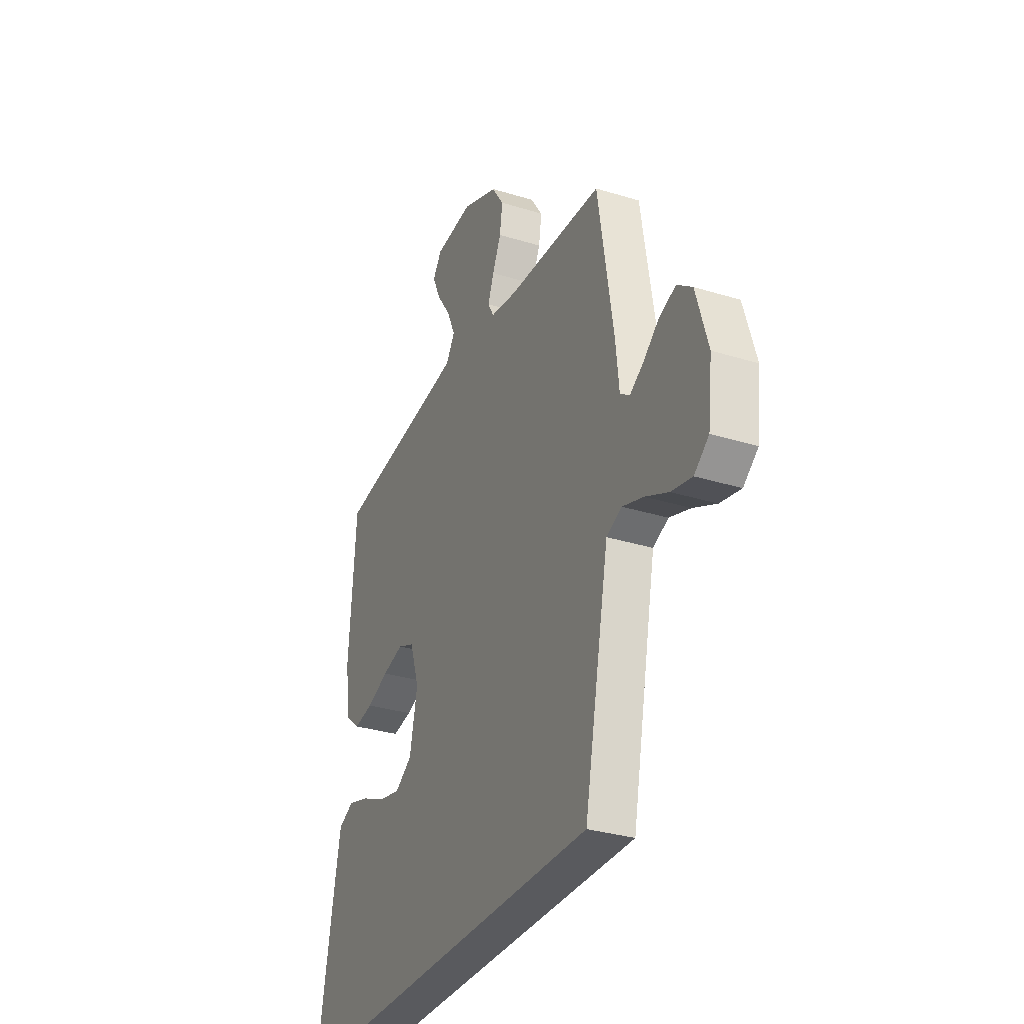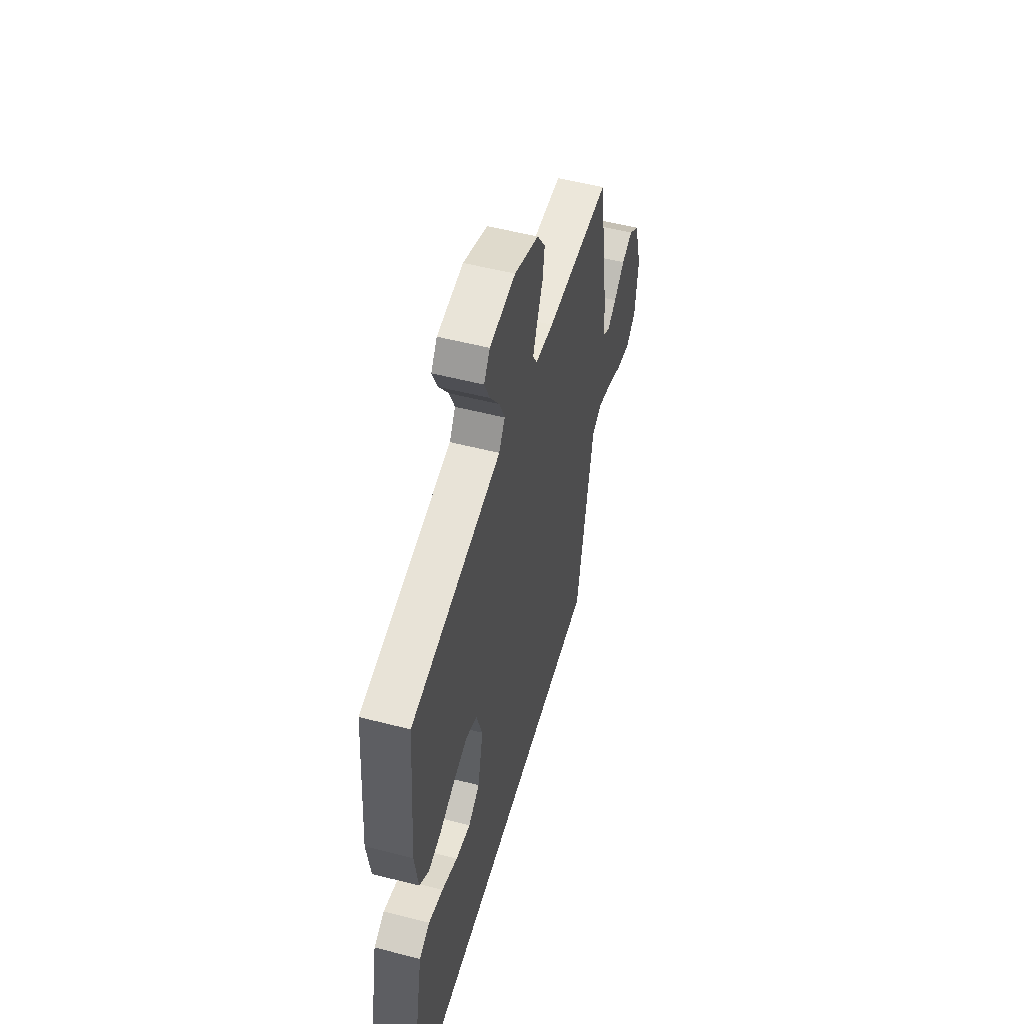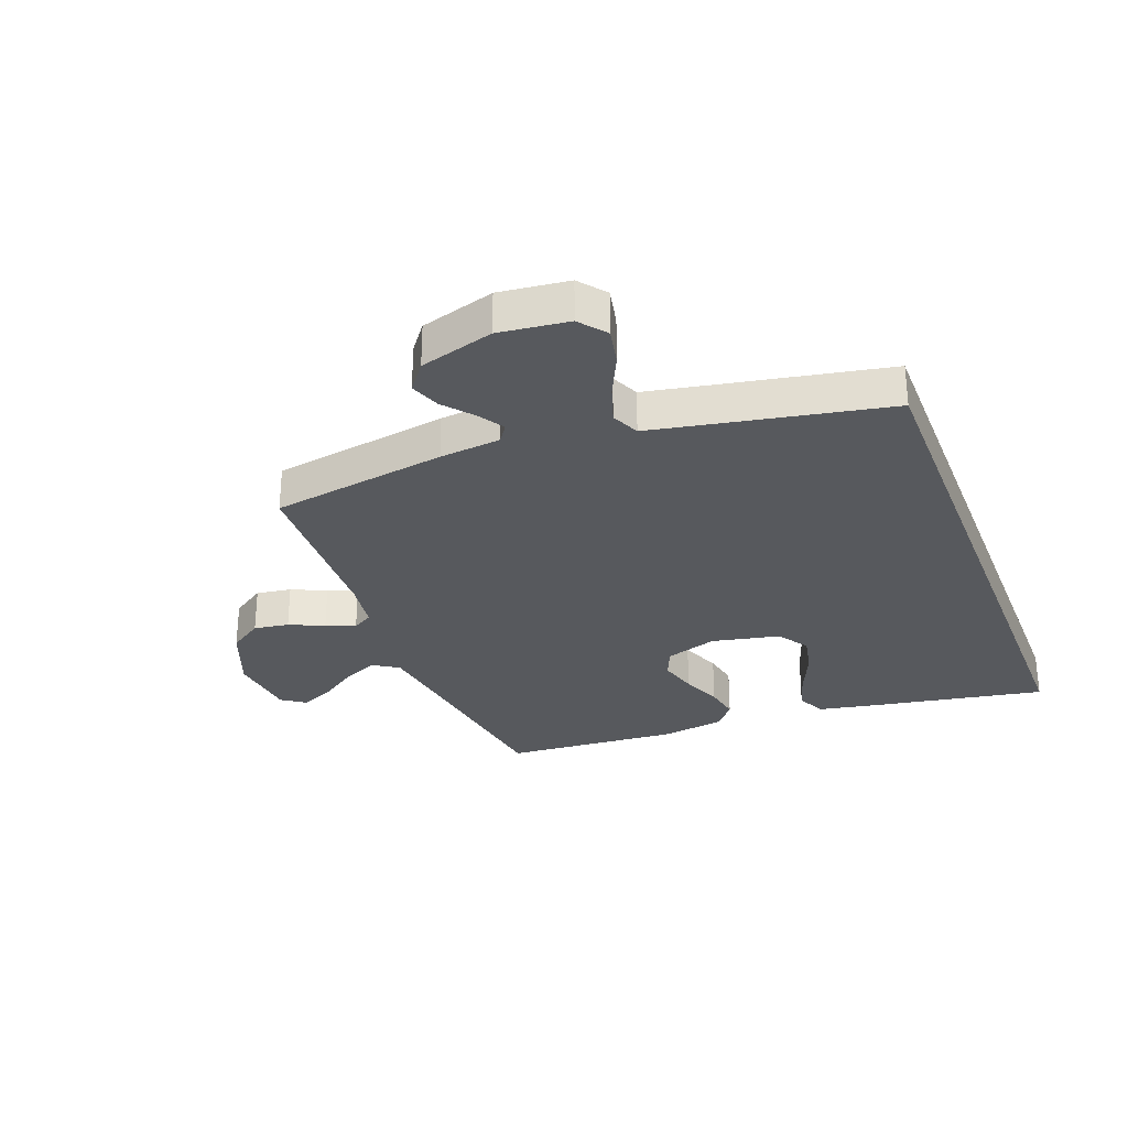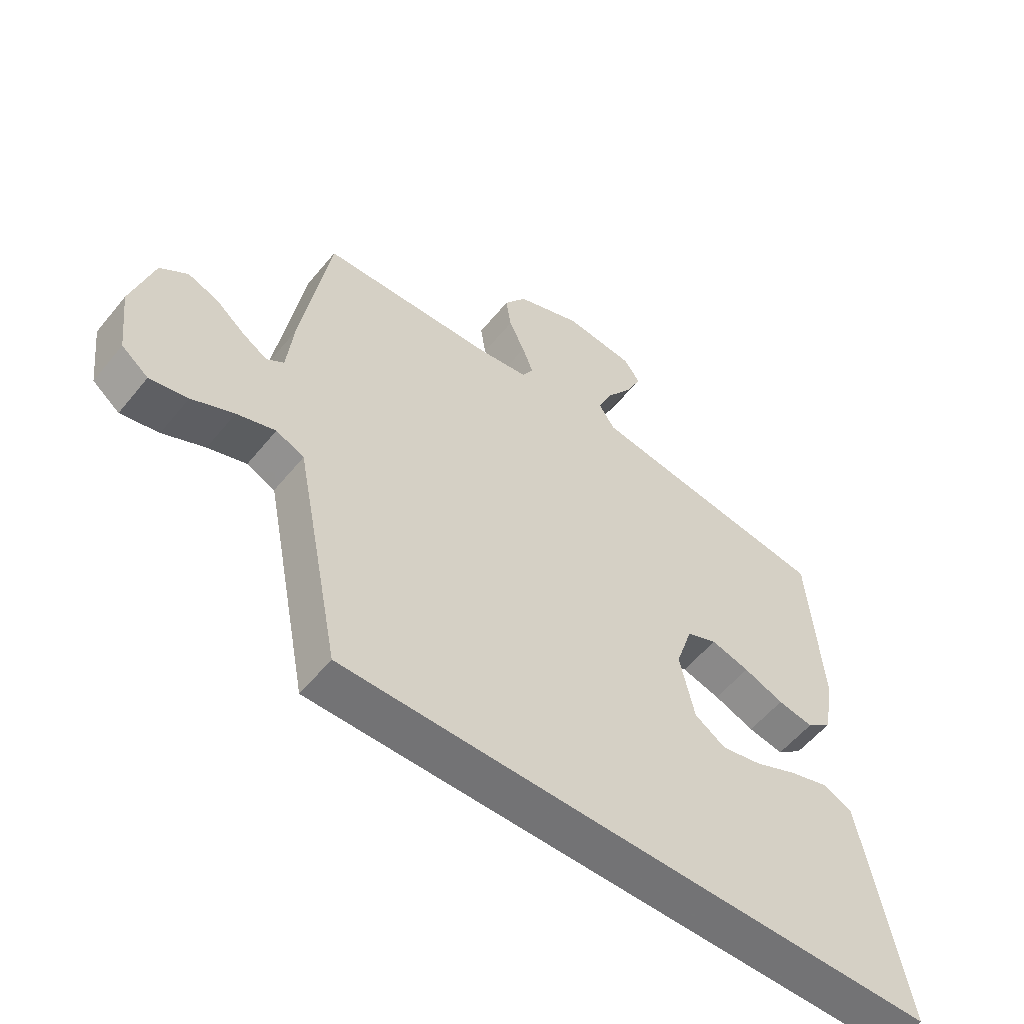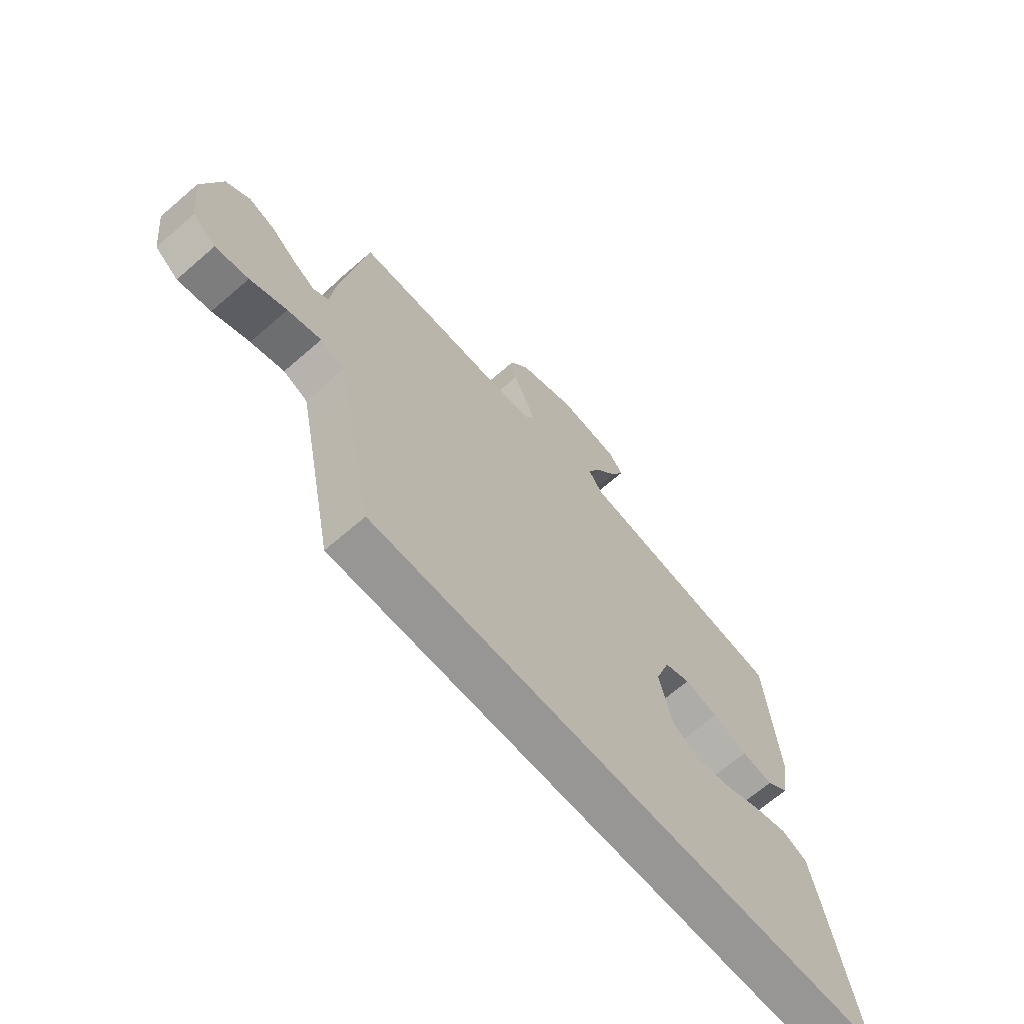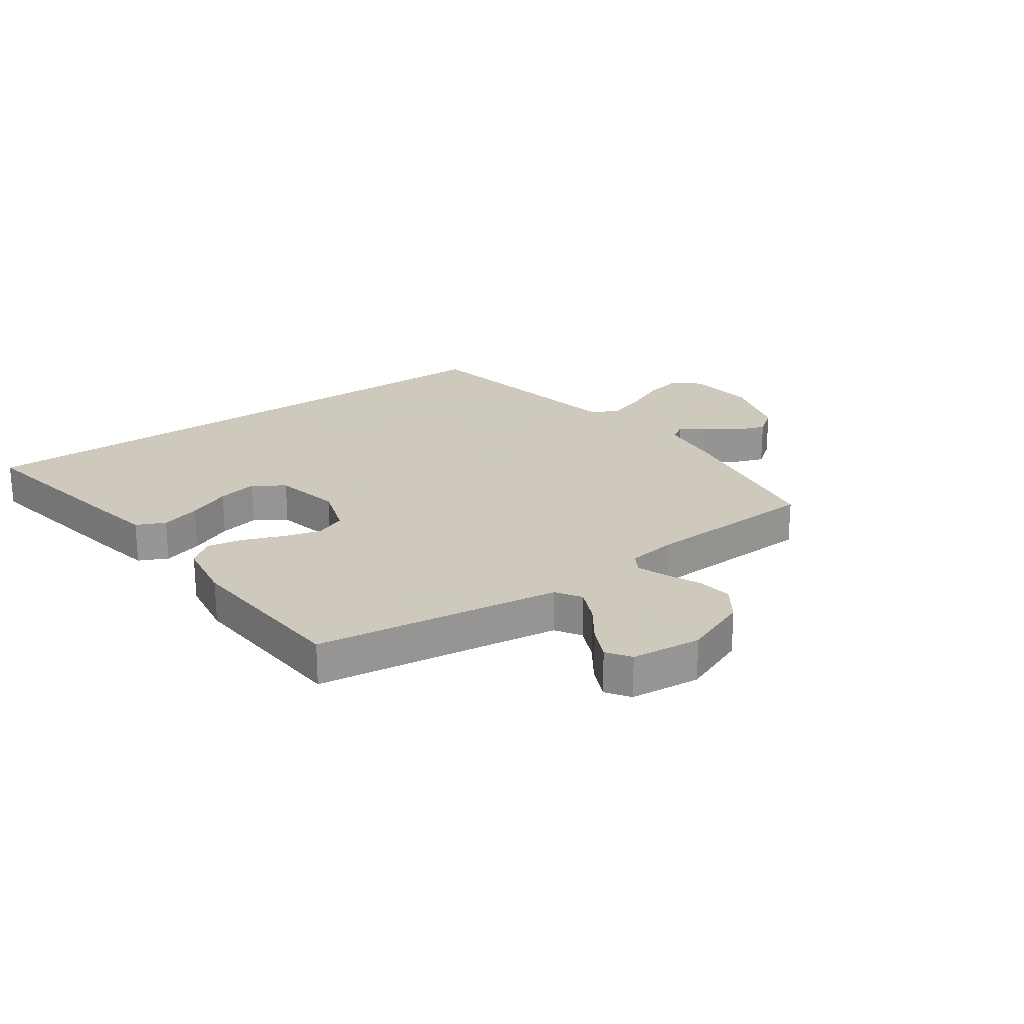
<metadata>
{"format":"obj","ext":"obj","renderer":"f3d","projection":"perspective","resolution":1024,"background":"white","views":[{"elev":-31.6,"azim":66.3,"up":"+Z"},{"elev":53.1,"azim":-74.5,"up":"+Z"},{"elev":-29.4,"azim":111.2,"up":"+Y"},{"elev":-56.0,"azim":141.4,"up":"+Z"},{"elev":-68.0,"azim":130.9,"up":"+Z"},{"elev":22.6,"azim":-35.2,"up":"+Y"}]}
</metadata>
<code>
v 0.5 0.07 0.5
v 0.548 0.07 0.2
v 0.559 0.07 0.096
v 0.589 0.07 0.075
v 0.632 0.07 0.102
v 0.682 0.07 0.143
v 0.734 0.07 0.162
v 0.781 0.07 0.126
v 0.818 0.07 0
v 0.804 0.07 -0.118
v 0.758 0.07 -0.154
v 0.693 0.07 -0.14
v 0.621 0.07 -0.106
v 0.555 0.07 -0.084
v 0.507 0.07 -0.105
v 0.488 0.07 -0.2
v 0.429 0.07 -0.5
v -0.596 0.07 -0.5
v -0.541 0.07 -0.2
v -0.522 0.07 -0.104
v -0.473 0.07 -0.081
v -0.405 0.07 -0.102
v -0.331 0.07 -0.135
v -0.262 0.07 -0.15
v -0.209 0.07 -0.115
v -0.184 0.07 0
v -0.213 0.07 0.089
v -0.265 0.07 0.111
v -0.331 0.07 0.093
v -0.4 0.07 0.066
v -0.461 0.07 0.055
v -0.505 0.07 0.091
v -0.522 0.07 0.2
v -0.5 0.07 0.5
v -0.2 0.07 0.541
v -0.08 0.07 0.558
v -0.052 0.07 0.601
v -0.078 0.07 0.66
v -0.122 0.07 0.724
v -0.148 0.07 0.781
v -0.12 0.07 0.821
v 0 0.07 0.833
v 0.113 0.07 0.787
v 0.151 0.07 0.73
v 0.142 0.07 0.67
v 0.115 0.07 0.611
v 0.096 0.07 0.561
v 0.115 0.07 0.527
v 0.2 0.07 0.514
v 0.5 0 0.5
v 0.548 0 0.2
v 0.559 0 0.096
v 0.589 0 0.075
v 0.632 0 0.102
v 0.682 0 0.143
v 0.734 0 0.162
v 0.781 0 0.126
v 0.818 0 0
v 0.804 0 -0.118
v 0.758 0 -0.154
v 0.693 0 -0.14
v 0.621 0 -0.106
v 0.555 0 -0.084
v 0.507 0 -0.105
v 0.488 0 -0.2
v 0.429 0 -0.5
v -0.596 0 -0.5
v -0.541 0 -0.2
v -0.522 0 -0.104
v -0.473 0 -0.081
v -0.405 0 -0.102
v -0.331 0 -0.135
v -0.262 0 -0.15
v -0.209 0 -0.115
v -0.184 0 0
v -0.213 0 0.089
v -0.265 0 0.111
v -0.331 0 0.093
v -0.4 0 0.066
v -0.461 0 0.055
v -0.505 0 0.091
v -0.522 0 0.2
v -0.5 0 0.5
v -0.2 0 0.541
v -0.08 0 0.558
v -0.052 0 0.601
v -0.078 0 0.66
v -0.122 0 0.724
v -0.148 0 0.781
v -0.12 0 0.821
v 0 0 0.833
v 0.113 0 0.787
v 0.151 0 0.73
v 0.142 0 0.67
v 0.115 0 0.611
v 0.096 0 0.561
v 0.115 0 0.527
v 0.2 0 0.514
f 43 44 45 46
f 43 46 47
f 42 43 47
f 41 42 47
f 38 39 40 41
f 37 38 41 47
f 36 37 47 48
f 32 33 34 35
f 32 35 36 48
f 29 30 31 32
f 28 29 32 48
f 20 21 22 23
f 20 23 24
f 19 20 24
f 16 17 18 19
f 15 16 19 24
f 14 15 24 25
f 10 11 12 13
f 10 13 14
f 9 10 14
f 5 6 7 8
f 4 5 8 9
f 49 1 2 3
f 28 48 49 3
f 9 14 25 26
f 4 9 26 27
f 3 4 27 28
f 95 94 93 92
f 96 95 92
f 96 92 91
f 96 91 90
f 90 89 88 87
f 96 90 87 86
f 97 96 86 85
f 84 83 82 81
f 97 85 84 81
f 81 80 79 78
f 97 81 78 77
f 72 71 70 69
f 73 72 69
f 73 69 68
f 68 67 66 65
f 73 68 65 64
f 74 73 64 63
f 62 61 60 59
f 63 62 59
f 63 59 58
f 57 56 55 54
f 58 57 54 53
f 52 51 50 98
f 52 98 97 77
f 75 74 63 58
f 76 75 58 53
f 77 76 53 52
f 1 50 51 2
f 2 51 52 3
f 3 52 53 4
f 4 53 54 5
f 5 54 55 6
f 6 55 56 7
f 7 56 57 8
f 8 57 58 9
f 9 58 59 10
f 10 59 60 11
f 11 60 61 12
f 12 61 62 13
f 13 62 63 14
f 14 63 64 15
f 15 64 65 16
f 16 65 66 17
f 17 66 67 18
f 18 67 68 19
f 19 68 69 20
f 20 69 70 21
f 21 70 71 22
f 22 71 72 23
f 23 72 73 24
f 24 73 74 25
f 25 74 75 26
f 26 75 76 27
f 27 76 77 28
f 28 77 78 29
f 29 78 79 30
f 30 79 80 31
f 31 80 81 32
f 32 81 82 33
f 33 82 83 34
f 34 83 84 35
f 35 84 85 36
f 36 85 86 37
f 37 86 87 38
f 38 87 88 39
f 39 88 89 40
f 40 89 90 41
f 41 90 91 42
f 42 91 92 43
f 43 92 93 44
f 44 93 94 45
f 45 94 95 46
f 46 95 96 47
f 47 96 97 48
f 48 97 98 49
f 49 98 50 1

</code>
